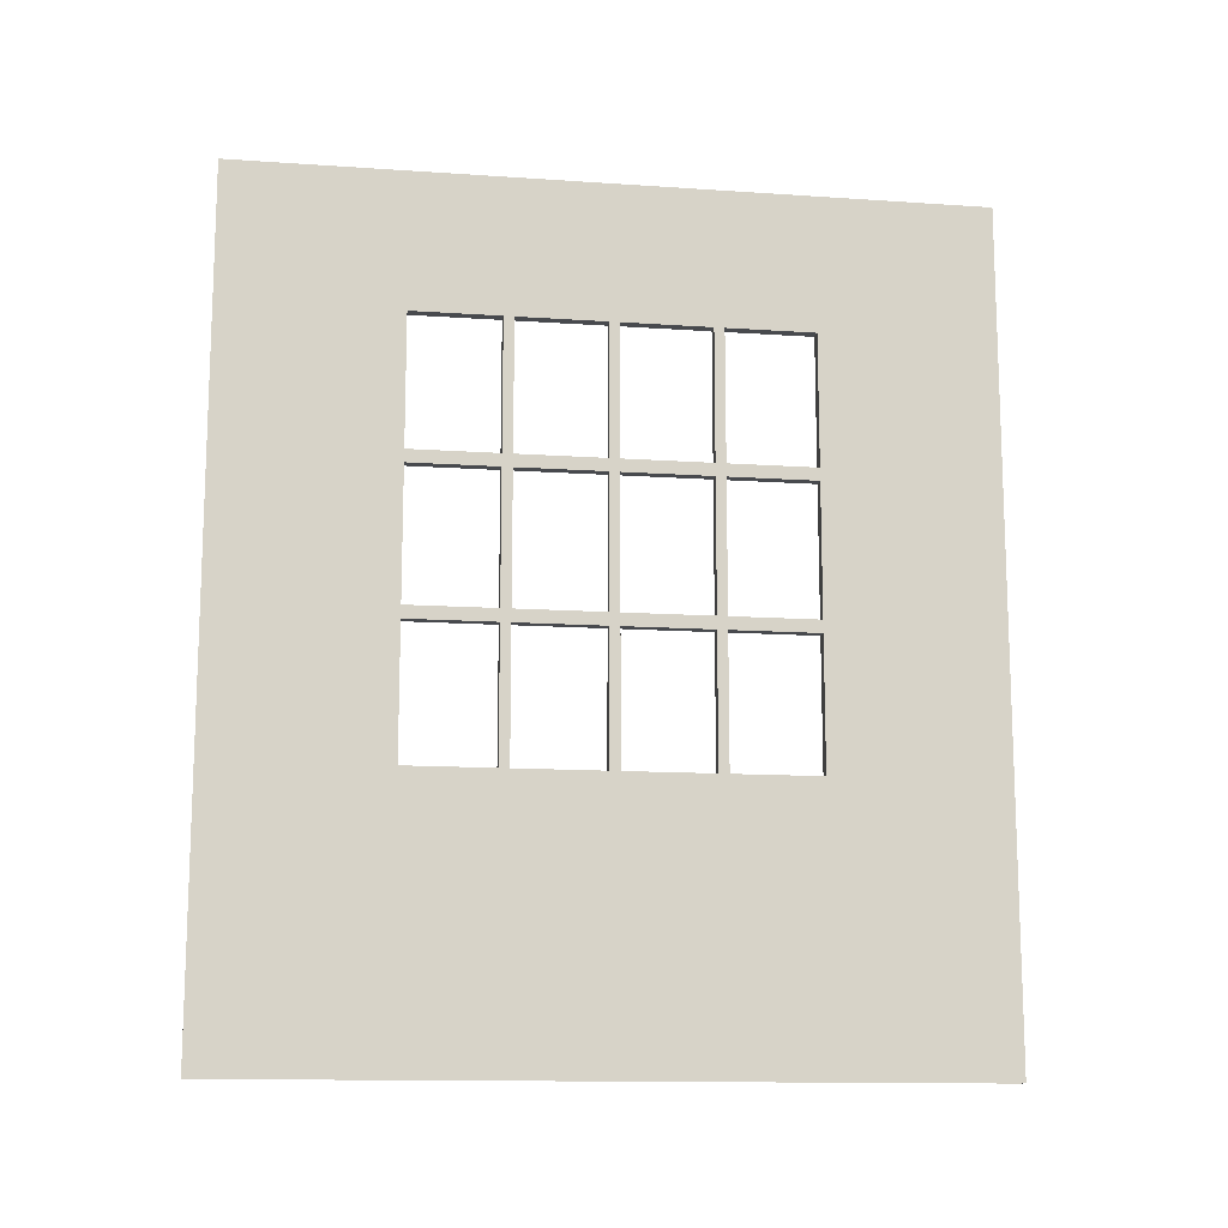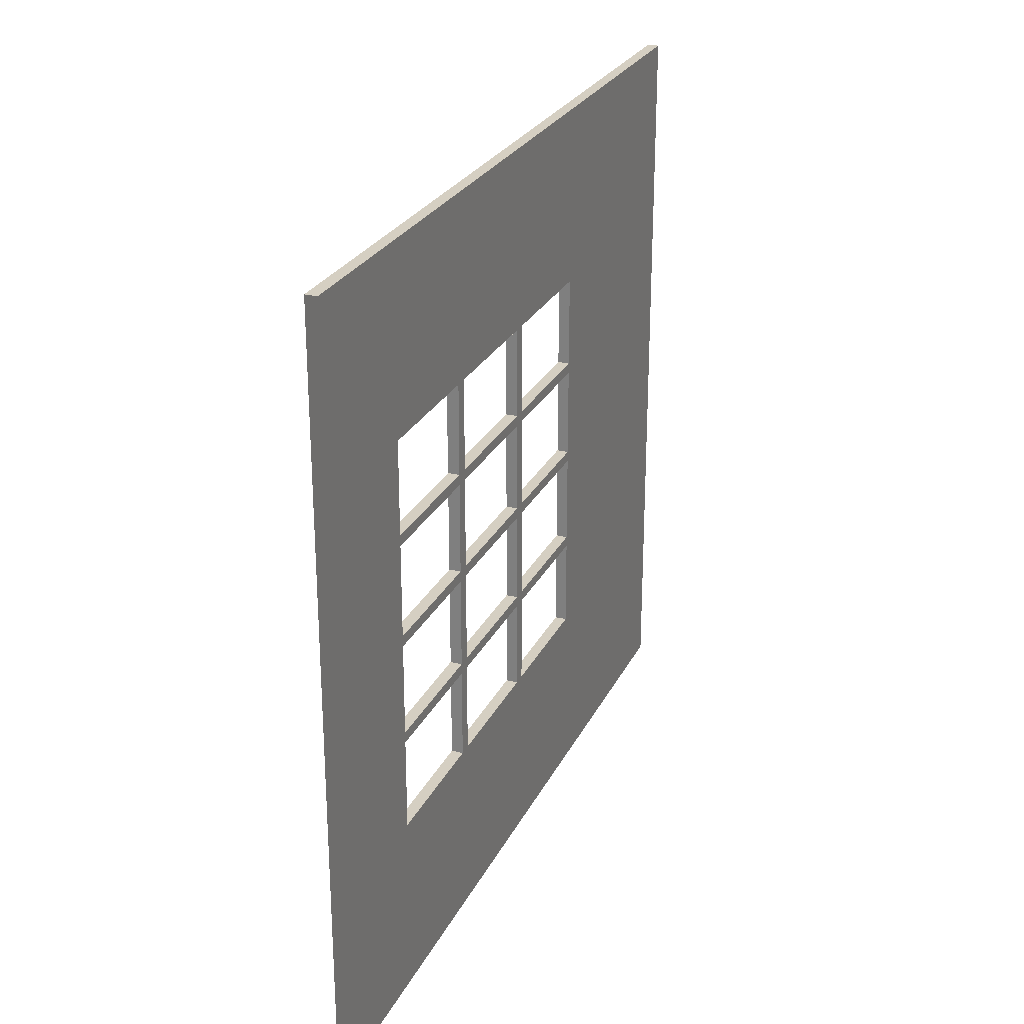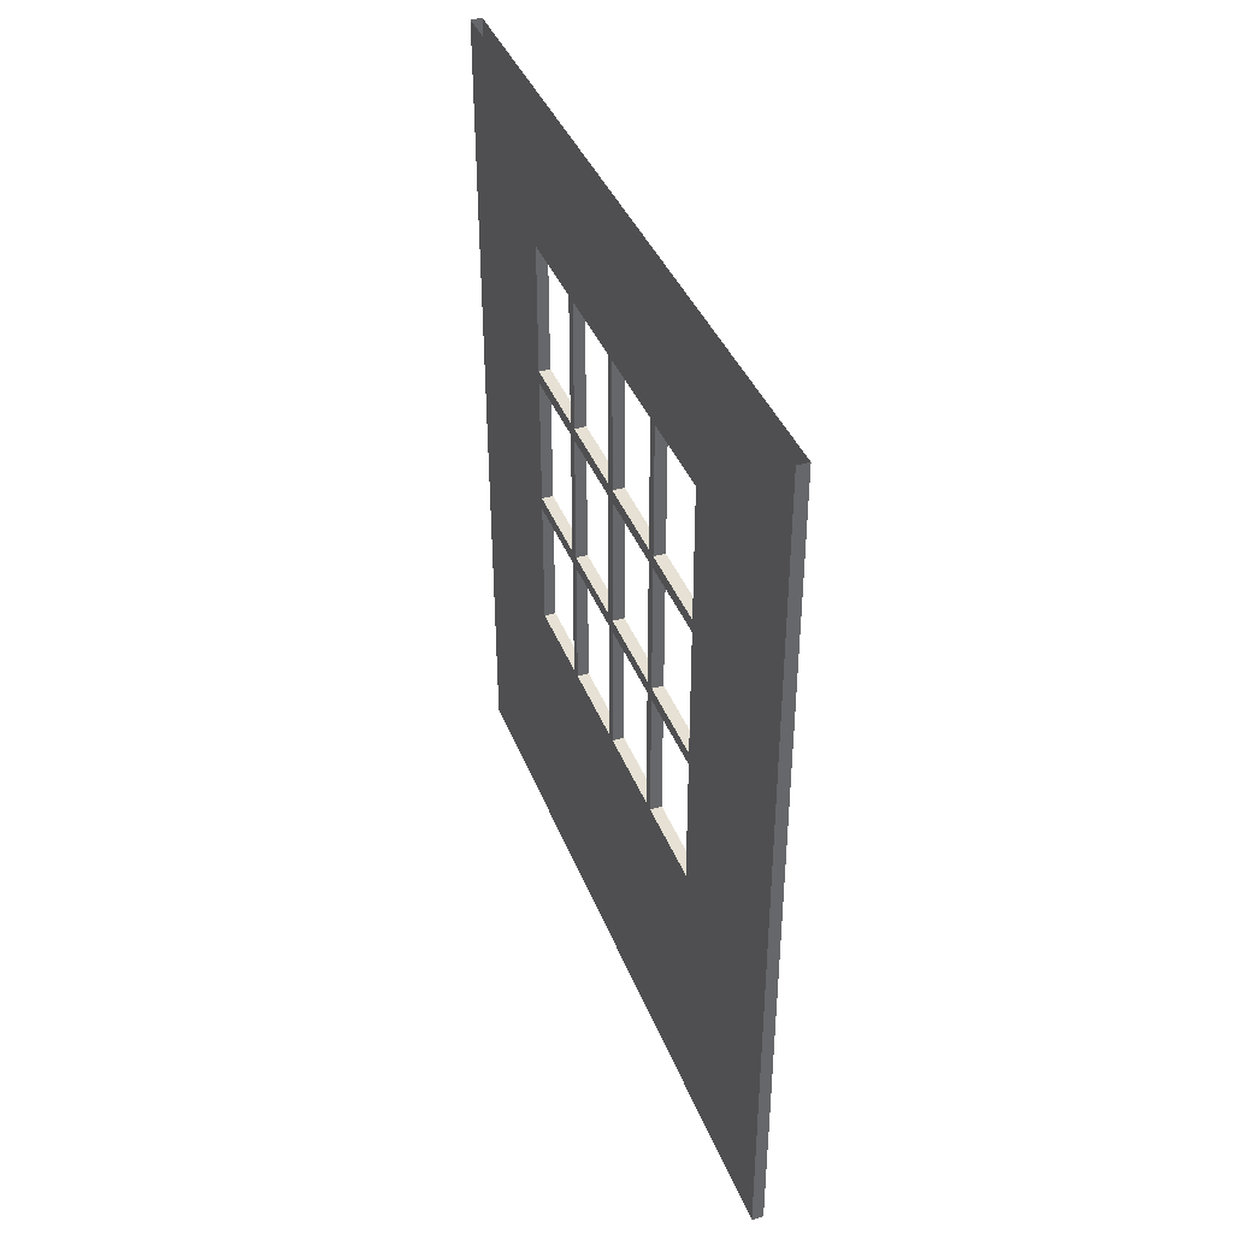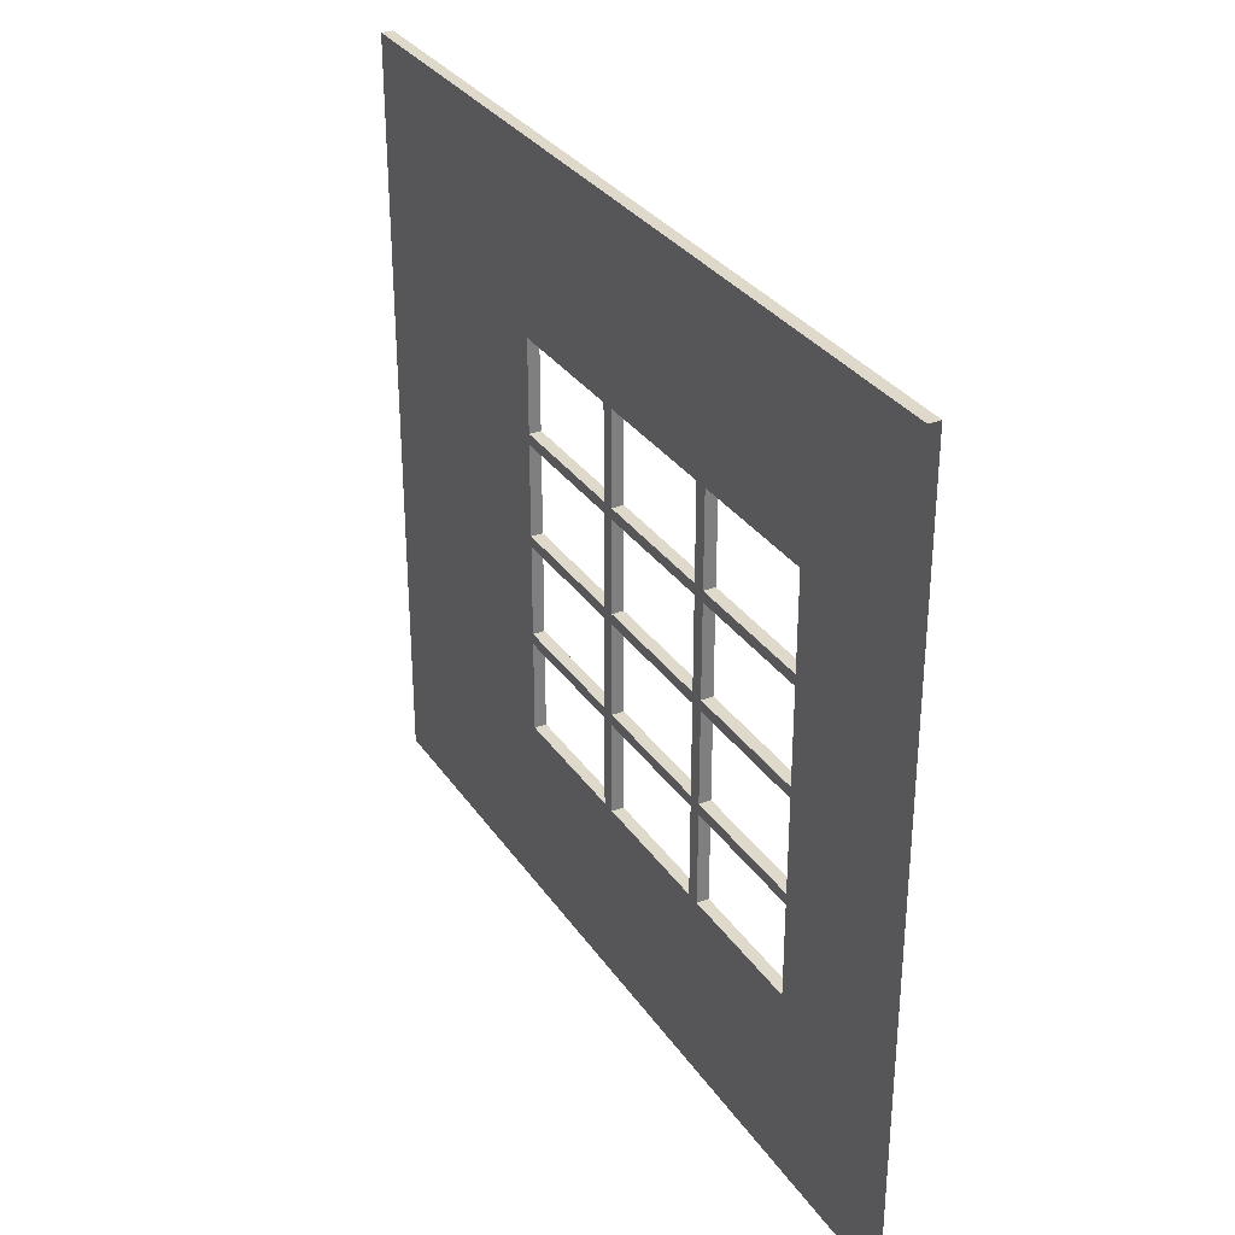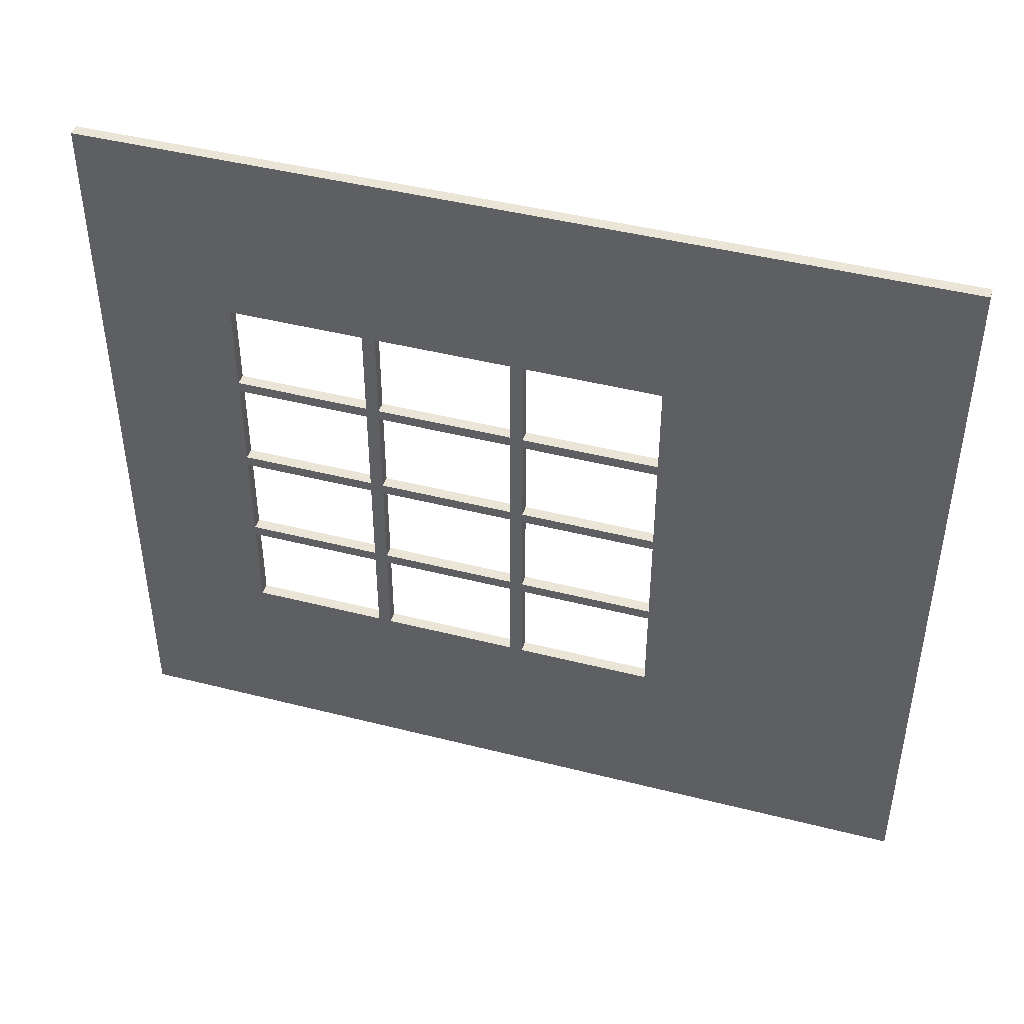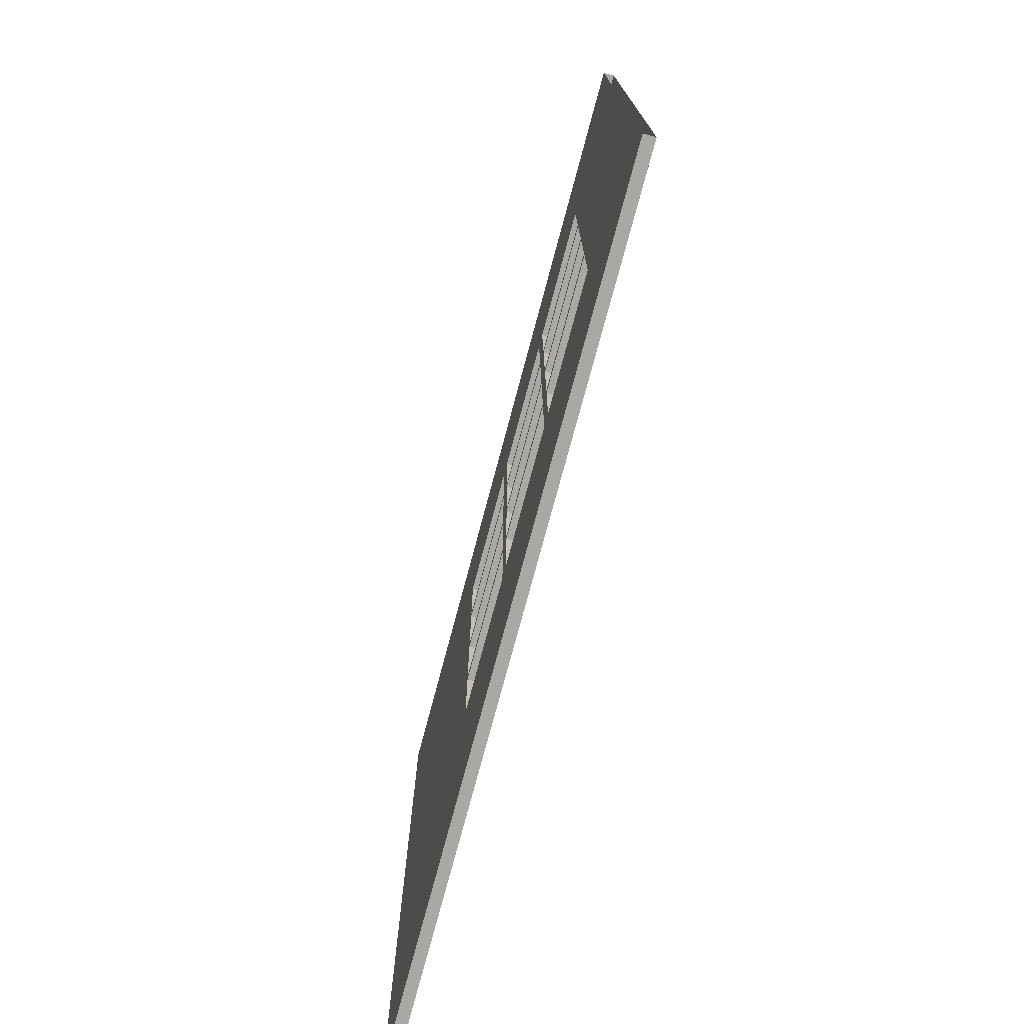
<metadata>
{"format":"obj","ext":"obj","renderer":"f3d","projection":"perspective","resolution":1024,"background":"white","views":[{"elev":-13.1,"azim":81.1,"up":"+Y"},{"elev":25.9,"azim":-158.6,"up":"+Z"},{"elev":39.1,"azim":-20.1,"up":"+Y"},{"elev":31.7,"azim":151.4,"up":"+Z"},{"elev":44.3,"azim":-73.4,"up":"+Z"},{"elev":-75.0,"azim":165.1,"up":"+Z"}]}
</metadata>
<code>
o BrickWall
v 0.06125 0 4
v 0.06125 0 -4
v 0.06125 9 -2.146
v 0.06125 9 2.146
v 0.06125 9 4
v 0.06125 9 -4
v 0.06125 0 -2.146
v 0.06125 0 2.146
v 0.06125 2.865 4
v 0.06125 7.576 4
v 0.06125 7.576 -4
v 0.06125 2.865 -4
v 0.06125 7.576 -2.146
v 0.06125 2.865 -2.146
v 0.06125 7.576 2.146
v 0.06125 2.865 2.146
v 0.06125 0 1.073
v 0.06125 0 0
v 0.06125 0 -1.073
v 0.06125 9 -1.073
v 0.06125 9 0
v 0.06125 9 1.073
v 0.06125 2.865 -1.073
v 0.06125 2.865 0
v 0.06125 2.865 1.073
v 0.06125 7.576 -1.073
v 0.06125 7.576 0
v 0.06125 7.576 1.073
v 0.06125 6.006 4
v 0.06125 4.435 4
v 0.06125 4.435 -4
v 0.06125 6.006 -4
v 0.06125 4.435 -2.146
v 0.06125 6.006 -2.146
v 0.06125 4.435 2.146
v 0.06125 6.006 2.146
v 0.06125 6.006 -1.073
v 0.06125 4.435 -1.073
v 0.06125 6.006 0
v 0.06125 4.435 0
v 0.06125 6.006 1.073
v 0.06125 4.435 1.073
v 0.06125 6.075 1.129
v 0.06125 7.507 1.129
v 0.06125 7.507 2.091
v 0.06125 6.075 2.091
v 0.06125 6.075 -2.091
v 0.06125 7.507 -2.091
v 0.06125 7.507 -1.129
v 0.06125 6.075 -1.129
v 0.06125 6.075 -1.017
v 0.06125 7.507 -1.017
v 0.06125 7.507 -0.05562
v 0.06125 6.075 -0.05562
v 0.06125 6.075 0.05562
v 0.06125 7.507 0.05562
v 0.06125 7.507 1.017
v 0.06125 6.075 1.017
v 0.06125 2.934 1.129
v 0.06125 4.366 1.129
v 0.06125 4.366 2.091
v 0.06125 2.934 2.091
v 0.06125 4.504 1.129
v 0.06125 5.937 1.129
v 0.06125 5.937 2.091
v 0.06125 4.504 2.091
v 0.06125 2.934 -2.091
v 0.06125 4.366 -2.091
v 0.06125 4.366 -1.129
v 0.06125 2.934 -1.129
v 0.06125 4.504 -2.091
v 0.06125 5.937 -2.091
v 0.06125 5.937 -1.129
v 0.06125 4.504 -1.129
v 0.06125 2.934 -1.017
v 0.06125 4.366 -1.017
v 0.06125 4.366 -0.05562
v 0.06125 2.934 -0.05562
v 0.06125 4.504 -1.017
v 0.06125 5.937 -1.017
v 0.06125 5.937 -0.05562
v 0.06125 4.504 -0.05562
v 0.06125 2.934 0.05562
v 0.06125 4.366 0.05562
v 0.06125 4.366 1.017
v 0.06125 2.934 1.017
v 0.06125 4.504 0.05562
v 0.06125 5.937 0.05562
v 0.06125 5.937 1.017
v 0.06125 4.504 1.017
v -0.06125 0 4
v -0.06125 0 -4
v -0.06125 9 -2.146
v -0.06125 9 2.146
v -0.06125 9 4
v -0.06125 9 -4
v -0.06125 0 -2.146
v -0.06125 0 2.146
v -0.06125 2.865 4
v -0.06125 7.576 4
v -0.06125 7.576 -4
v -0.06125 2.865 -4
v -0.06125 7.576 -2.146
v -0.06125 2.865 -2.146
v -0.06125 7.576 2.146
v -0.06125 2.865 2.146
v -0.06125 0 1.073
v -0.06125 0 0
v -0.06125 0 -1.073
v -0.06125 9 -1.073
v -0.06125 9 0
v -0.06125 9 1.073
v -0.06125 2.865 -1.073
v -0.06125 2.865 0
v -0.06125 2.865 1.073
v -0.06125 7.576 -1.073
v -0.06125 7.576 0
v -0.06125 7.576 1.073
v -0.06125 6.006 4
v -0.06125 4.435 4
v -0.06125 4.435 -4
v -0.06125 6.006 -4
v -0.06125 4.435 -2.146
v -0.06125 6.006 -2.146
v -0.06125 4.435 2.146
v -0.06125 6.006 2.146
v -0.06125 6.006 -1.073
v -0.06125 4.435 -1.073
v -0.06125 6.006 0
v -0.06125 4.435 0
v -0.06125 6.006 1.073
v -0.06125 4.435 1.073
v -0.06125 6.075 1.129
v -0.06125 7.507 1.129
v -0.06125 7.507 2.091
v -0.06125 6.075 2.091
v -0.06125 6.075 -2.091
v -0.06125 7.507 -2.091
v -0.06125 7.507 -1.129
v -0.06125 6.075 -1.129
v -0.06125 6.075 -1.017
v -0.06125 7.507 -1.017
v -0.06125 7.507 -0.05562
v -0.06125 6.075 -0.05562
v -0.06125 6.075 0.05562
v -0.06125 7.507 0.05562
v -0.06125 7.507 1.017
v -0.06125 6.075 1.017
v -0.06125 2.934 1.129
v -0.06125 4.366 1.129
v -0.06125 4.366 2.091
v -0.06125 2.934 2.091
v -0.06125 4.504 1.129
v -0.06125 5.937 1.129
v -0.06125 5.937 2.091
v -0.06125 4.504 2.091
v -0.06125 2.934 -2.091
v -0.06125 4.366 -2.091
v -0.06125 4.366 -1.129
v -0.06125 2.934 -1.129
v -0.06125 4.504 -2.091
v -0.06125 5.937 -2.091
v -0.06125 5.937 -1.129
v -0.06125 4.504 -1.129
v -0.06125 2.934 -1.017
v -0.06125 4.366 -1.017
v -0.06125 4.366 -0.05562
v -0.06125 2.934 -0.05562
v -0.06125 4.504 -1.017
v -0.06125 5.937 -1.017
v -0.06125 5.937 -0.05562
v -0.06125 4.504 -0.05562
v -0.06125 2.934 0.05562
v -0.06125 4.366 0.05562
v -0.06125 4.366 1.017
v -0.06125 2.934 1.017
v -0.06125 4.504 0.05562
v -0.06125 5.937 0.05562
v -0.06125 5.937 1.017
v -0.06125 4.504 1.017
f 10 15 4
f 22 4 15
f 14 7 2
f 8 16 9
f 36 15 10
f 25 16 8
f 6 3 13
f 33 14 12
f 3 20 26
f 20 21 27
f 21 22 28
f 14 23 19
f 23 24 18
f 24 25 17
f 16 35 30
f 35 36 29
f 13 34 32
f 34 33 31
f 28 44 43
f 15 45 44
f 36 46 45
f 41 43 46
f 13 48 47
f 26 49 48
f 37 50 49
f 34 47 50
f 26 52 51
f 27 53 52
f 39 54 53
f 37 51 54
f 27 56 55
f 28 57 56
f 41 58 57
f 39 55 58
f 42 60 59
f 35 61 60
f 16 62 61
f 25 59 62
f 41 64 63
f 36 65 64
f 35 66 65
f 42 63 66
f 33 68 67
f 38 69 68
f 23 70 69
f 14 67 70
f 34 72 71
f 37 73 72
f 38 74 73
f 33 71 74
f 38 76 75
f 40 77 76
f 24 78 77
f 23 75 78
f 37 80 79
f 39 81 80
f 40 82 81
f 38 79 82
f 40 84 83
f 42 85 84
f 25 86 85
f 24 83 86
f 39 88 87
f 41 89 88
f 42 90 89
f 40 87 90
f 95 94 105
f 94 112 118
f 97 104 102
f 106 98 91
f 105 126 119
f 106 115 107
f 101 103 93
f 104 123 121
f 110 93 103
f 111 110 116
f 112 111 117
f 113 104 97
f 114 113 109
f 115 114 108
f 125 106 99
f 126 125 120
f 124 103 101
f 123 124 122
f 134 118 131
f 135 105 118
f 136 126 105
f 133 131 126
f 138 103 124
f 139 116 103
f 140 127 116
f 137 124 127
f 142 116 127
f 143 117 116
f 143 144 129
f 141 127 129
f 146 117 129
f 147 118 117
f 148 131 118
f 145 129 131
f 150 132 115
f 151 125 132
f 152 106 125
f 149 115 106
f 154 131 132
f 155 126 131
f 156 125 126
f 153 132 125
f 158 123 104
f 159 128 123
f 160 113 128
f 157 104 113
f 162 124 123
f 163 127 124
f 164 128 127
f 161 123 128
f 166 128 113
f 167 130 128
f 168 114 130
f 165 113 114
f 170 127 128
f 171 129 127
f 171 172 130
f 169 128 130
f 173 174 130
f 175 132 130
f 176 115 132
f 173 114 115
f 178 129 130
f 179 131 129
f 180 132 131
f 177 130 132
f 5 95 100
f 2 92 102
f 9 99 91
f 30 120 99
f 11 101 96
f 32 122 101
f 10 100 119
f 29 119 120
f 12 102 121
f 31 121 122
f 44 134 133
f 43 133 136
f 45 135 134
f 46 136 135
f 48 138 137
f 47 137 140
f 49 139 138
f 50 140 139
f 52 142 141
f 51 141 144
f 53 143 142
f 54 144 143
f 56 146 145
f 55 145 148
f 57 147 146
f 58 148 147
f 60 150 149
f 59 149 152
f 61 151 150
f 62 152 151
f 64 154 153
f 63 153 156
f 65 155 154
f 66 156 155
f 68 158 157
f 67 157 160
f 69 159 158
f 70 160 159
f 72 162 161
f 71 161 164
f 73 163 162
f 74 164 163
f 76 166 165
f 75 165 168
f 77 167 166
f 78 168 167
f 80 170 169
f 79 169 172
f 81 171 170
f 82 172 171
f 84 174 173
f 83 173 176
f 85 175 174
f 86 176 175
f 88 178 177
f 87 177 180
f 89 179 178
f 90 180 179
f 5 10 4
f 28 22 15
f 12 14 2
f 1 8 9
f 29 36 10
f 17 25 8
f 11 6 13
f 31 33 12
f 13 3 26
f 26 20 27
f 27 21 28
f 7 14 19
f 19 23 18
f 18 24 17
f 9 16 30
f 30 35 29
f 11 13 32
f 32 34 31
f 41 28 43
f 28 15 44
f 15 36 45
f 36 41 46
f 34 13 47
f 13 26 48
f 26 37 49
f 37 34 50
f 37 26 51
f 26 27 52
f 27 39 53
f 39 37 54
f 39 27 55
f 27 28 56
f 28 41 57
f 41 39 58
f 25 42 59
f 42 35 60
f 35 16 61
f 16 25 62
f 42 41 63
f 41 36 64
f 36 35 65
f 35 42 66
f 14 33 67
f 33 38 68
f 38 23 69
f 23 14 70
f 33 34 71
f 34 37 72
f 37 38 73
f 38 33 74
f 23 38 75
f 38 40 76
f 40 24 77
f 24 23 78
f 38 37 79
f 37 39 80
f 39 40 81
f 40 38 82
f 24 40 83
f 40 42 84
f 42 25 85
f 25 24 86
f 40 39 87
f 39 41 88
f 41 42 89
f 42 40 90
f 100 95 105
f 105 94 118
f 92 97 102
f 99 106 91
f 100 105 119
f 98 106 107
f 96 101 93
f 102 104 121
f 116 110 103
f 117 111 116
f 118 112 117
f 109 113 97
f 108 114 109
f 107 115 108
f 120 125 99
f 119 126 120
f 122 124 101
f 121 123 122
f 133 134 131
f 134 135 118
f 135 136 105
f 136 133 126
f 137 138 124
f 138 139 103
f 139 140 116
f 140 137 127
f 141 142 127
f 142 143 116
f 117 143 129
f 144 141 129
f 145 146 129
f 146 147 117
f 147 148 118
f 148 145 131
f 149 150 115
f 150 151 132
f 151 152 125
f 152 149 106
f 153 154 132
f 154 155 131
f 155 156 126
f 156 153 125
f 157 158 104
f 158 159 123
f 159 160 128
f 160 157 113
f 161 162 123
f 162 163 124
f 163 164 127
f 164 161 128
f 165 166 113
f 166 167 128
f 167 168 130
f 168 165 114
f 169 170 128
f 170 171 127
f 129 171 130
f 172 169 130
f 114 173 130
f 174 175 130
f 175 176 132
f 176 173 115
f 177 178 130
f 178 179 129
f 179 180 131
f 180 177 132
f 10 5 100
f 12 2 102
f 1 9 91
f 9 30 99
f 6 11 96
f 11 32 101
f 29 10 119
f 30 29 120
f 31 12 121
f 32 31 122
f 43 44 133
f 46 43 136
f 44 45 134
f 45 46 135
f 47 48 137
f 50 47 140
f 48 49 138
f 49 50 139
f 51 52 141
f 54 51 144
f 52 53 142
f 53 54 143
f 55 56 145
f 58 55 148
f 56 57 146
f 57 58 147
f 59 60 149
f 62 59 152
f 60 61 150
f 61 62 151
f 63 64 153
f 66 63 156
f 64 65 154
f 65 66 155
f 67 68 157
f 70 67 160
f 68 69 158
f 69 70 159
f 71 72 161
f 74 71 164
f 72 73 162
f 73 74 163
f 75 76 165
f 78 75 168
f 76 77 166
f 77 78 167
f 79 80 169
f 82 79 172
f 80 81 170
f 81 82 171
f 83 84 173
f 86 83 176
f 84 85 174
f 85 86 175
f 87 88 177
f 90 87 180
f 88 89 178
f 89 90 179

</code>
